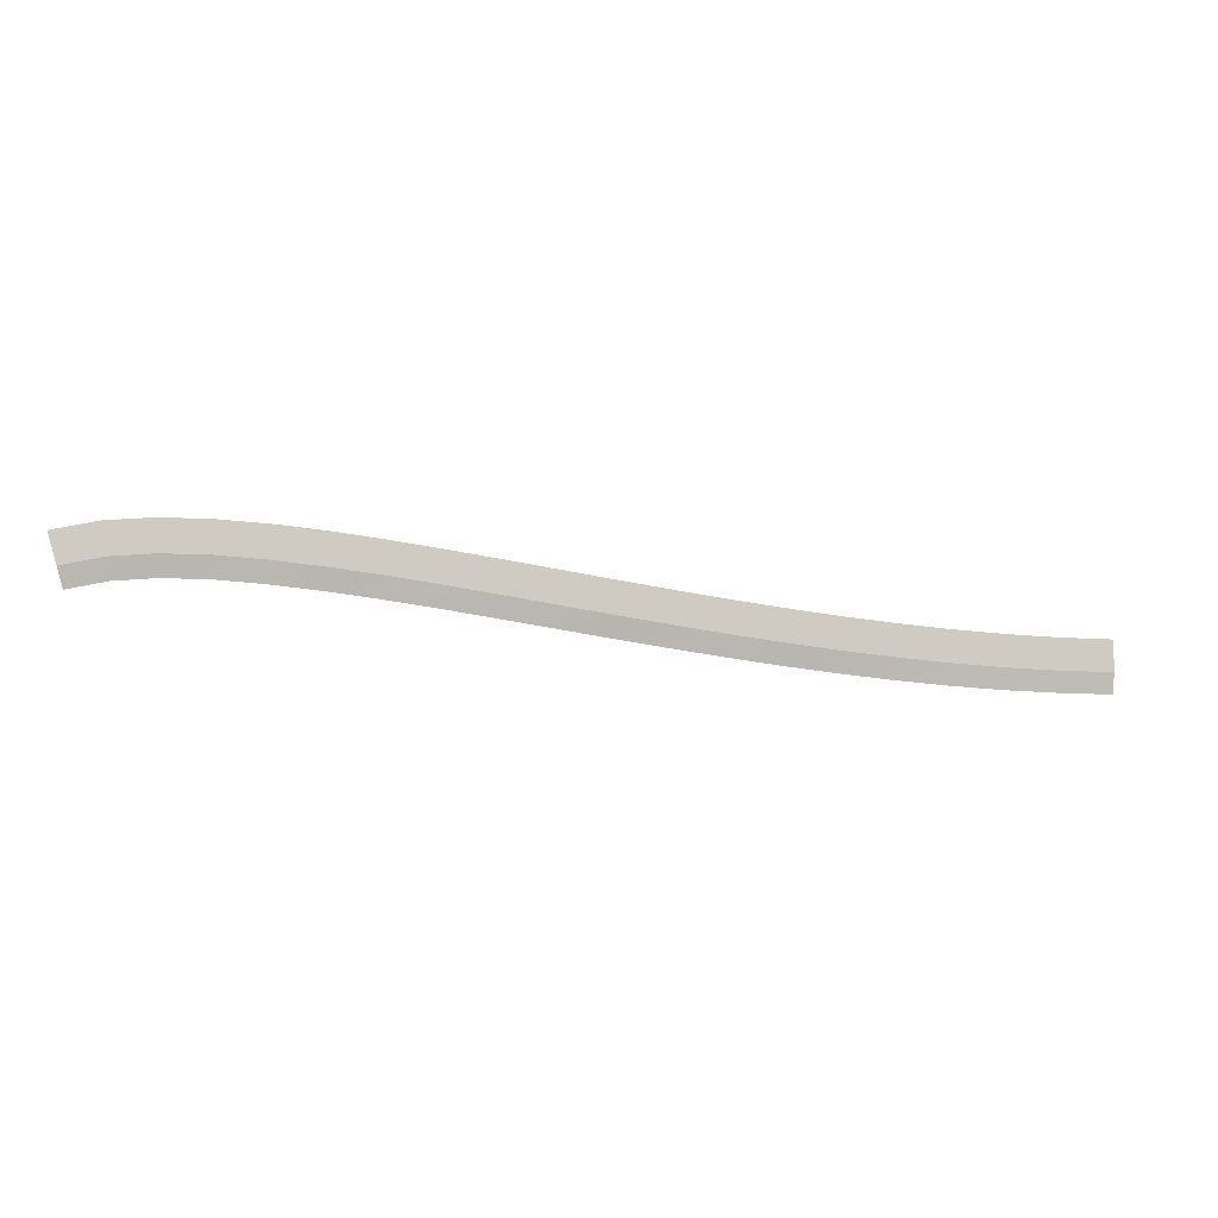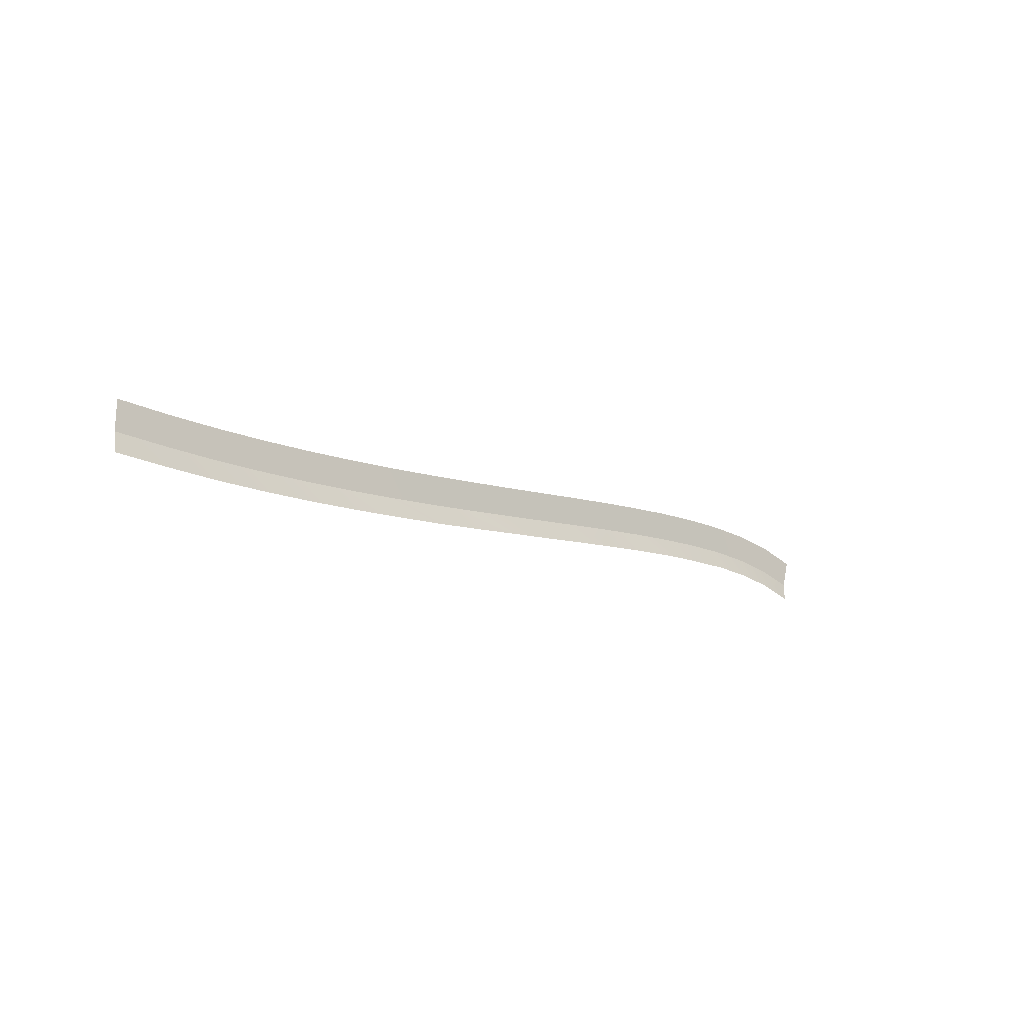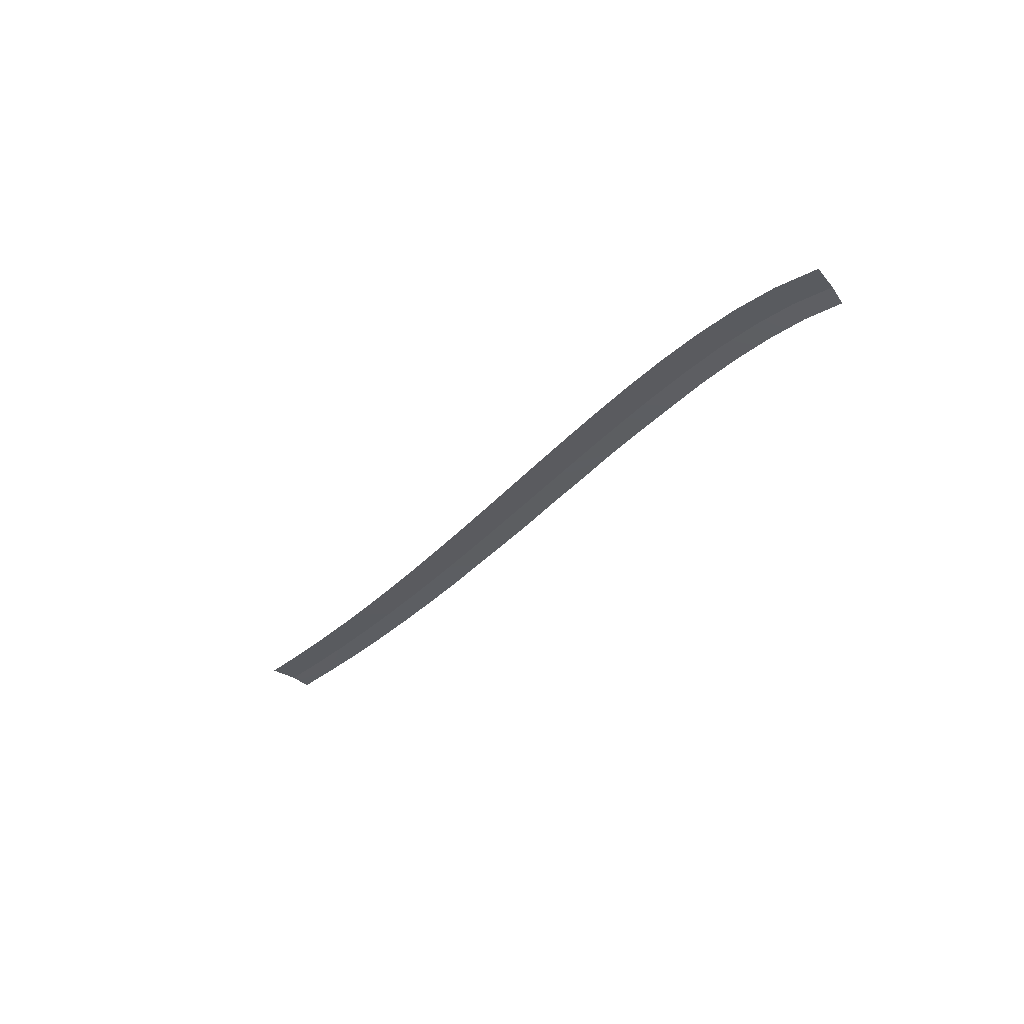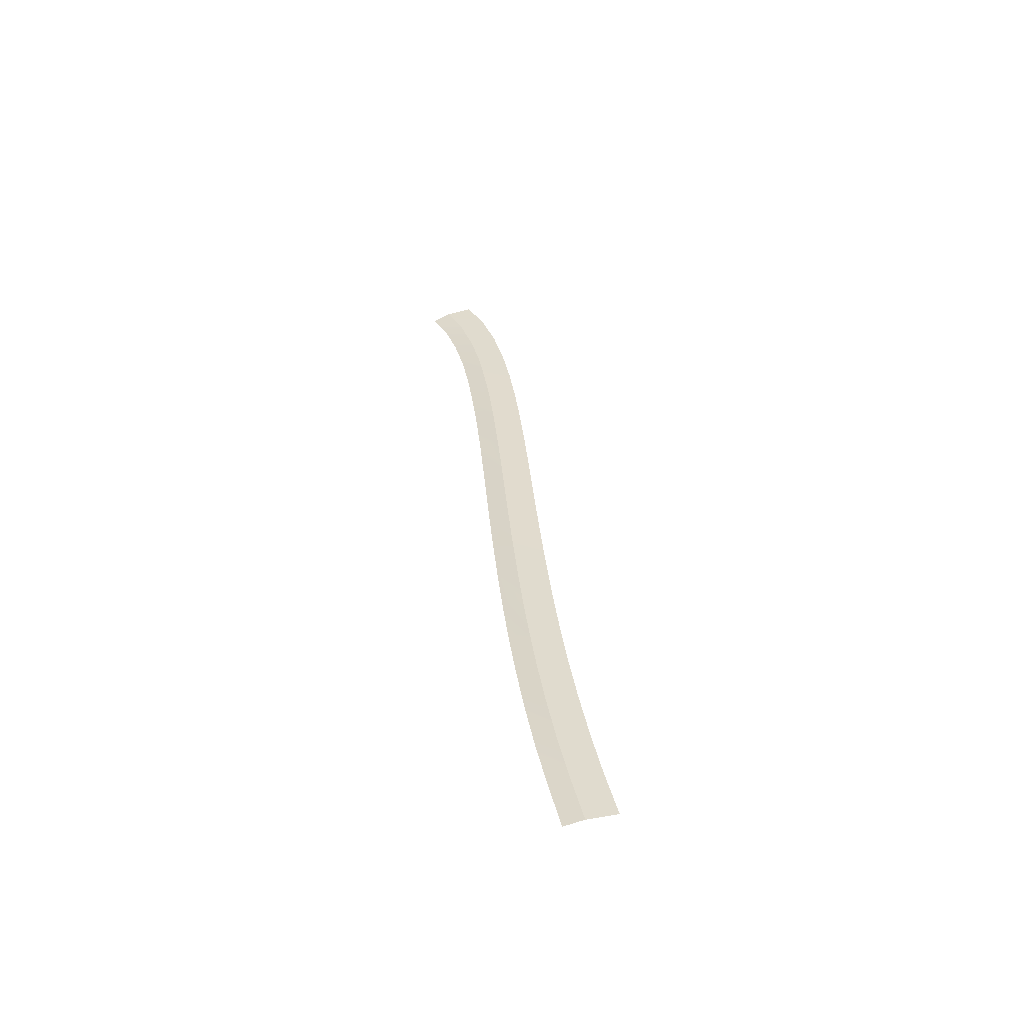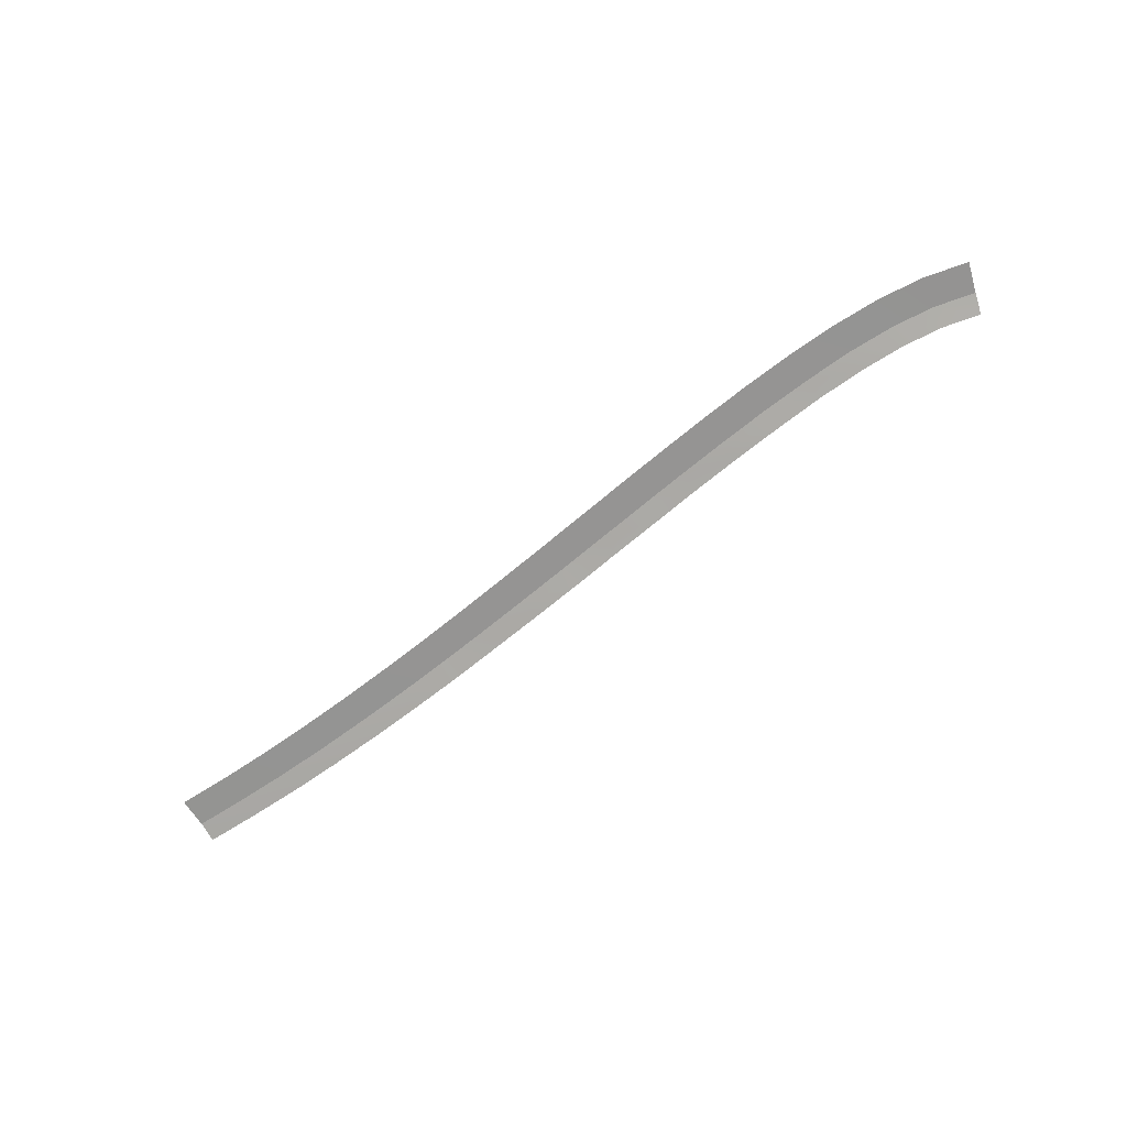
<metadata>
{"format":"obj","ext":"obj","renderer":"f3d","projection":"perspective","resolution":1024,"background":"white","views":[{"elev":-6.0,"azim":167.5,"up":"+Z"},{"elev":-19.9,"azim":-44.4,"up":"+Z"},{"elev":-32.5,"azim":48.9,"up":"+Y"},{"elev":33.3,"azim":-103.2,"up":"+Y"},{"elev":-66.8,"azim":32.3,"up":"+Y"}]}
</metadata>
<code>
g SCutR33
v -56 0.6481 836.3
v -56 0.6481 836.3
v -56.82 0.6481 833.4
v -56.82 0.6481 833.4
v -56.82 0.6481 833.4
v -56.82 0.6481 833.4
v -57.37 0.2008 831.5
v -57.37 0.2008 831.5
v -60.27 0.648 837.3
v -60.27 0.648 837.3
v -60.71 0.648 834.3
v -60.71 0.648 834.3
v -60.71 0.648 834.3
v -60.71 0.648 834.3
v -61.01 0.177 832.3
v -61.01 0.177 832.3
v -64.71 0.6302 837.7
v -64.71 0.6302 837.7
v -64.84 0.6302 834.7
v -64.84 0.6302 834.7
v -64.84 0.6302 834.7
v -64.84 0.6302 834.7
v -64.92 0.1369 832.7
v -64.92 0.1369 832.7
v -69.37 0.6016 837.7
v -69.37 0.6016 837.7
v -69.28 0.6016 834.7
v -69.28 0.6016 834.7
v -69.28 0.6016 834.7
v -69.28 0.6016 834.7
v -69.23 0.1078 832.7
v -69.23 0.1078 832.7
v -74.24 0.5656 837.4
v -74.24 0.5656 837.4
v -74 0.5656 834.4
v -74 0.5656 834.4
v -74 0.5656 834.4
v -74 0.5656 834.4
v -73.85 0.1078 832.4
v -73.85 0.1078 832.4
v -79.06 0.5261 837
v -79.06 0.5261 837
v -78.74 0.5261 833.9
v -78.74 0.5261 833.9
v -78.74 0.5261 833.9
v -78.74 0.5261 833.9
v -78.52 -0.005787 832
v -78.52 -0.005787 832
v -83.97 0.4838 836.4
v -83.97 0.4838 836.4
v -83.59 0.4838 833.4
v -83.59 0.4838 833.4
v -83.59 0.4838 833.4
v -83.59 0.4838 833.4
v -83.33 -0.005787 831.4
v -83.33 -0.005787 831.4
v -88.9 0.4404 835.7
v -88.9 0.4404 835.7
v -88.48 0.4404 832.7
v -88.48 0.4404 832.7
v -88.48 0.4404 832.7
v -88.48 0.4404 832.7
v -88.19 -0.005787 830.7
v -88.19 -0.005787 830.7
v -93.93 0.3959 835
v -93.93 0.3959 835
v -93.48 0.3959 832
v -93.48 0.3959 832
v -93.48 0.3959 832
v -93.48 0.3959 832
v -93.18 -0.1235 830
v -93.18 -0.1235 830
v -98.88 0.3525 834.2
v -98.88 0.3525 834.2
v -98.43 0.3525 831.2
v -98.43 0.3525 831.2
v -98.43 0.3525 831.2
v -98.43 0.3525 831.2
v -98.13 -0.1235 829.2
v -98.13 -0.1235 829.2
v -103.9 0.3099 833.5
v -103.9 0.3099 833.5
v -103.4 0.3099 830.5
v -103.4 0.3099 830.5
v -103.4 0.3099 830.5
v -103.4 0.3099 830.5
v -103.1 -0.2451 828.5
v -103.1 -0.2451 828.5
v -108.8 0.2687 832.8
v -108.8 0.2687 832.8
v -108.4 0.2687 829.8
v -108.4 0.2687 829.8
v -108.4 0.2687 829.8
v -108.4 0.2687 829.8
v -108.1 -0.2451 827.8
v -108.1 -0.2451 827.8
v -113.9 0.2286 832.1
v -113.9 0.2286 832.1
v -113.5 0.2286 829
v -113.5 0.2286 829
v -113.5 0.2286 829
v -113.5 0.2286 829
v -113.3 -0.2451 827.1
v -113.3 -0.2451 827.1
v -119 0.191 831.4
v -119 0.191 831.4
v -118.6 0.191 828.4
v -118.6 0.191 828.4
v -118.6 0.191 828.4
v -118.6 0.191 828.4
v -118.4 -0.3341 826.4
v -118.4 -0.3341 826.4
v -124.2 0.1555 830.8
v -124.2 0.1555 830.8
v -123.8 0.1555 827.8
v -123.8 0.1555 827.8
v -123.8 0.1555 827.8
v -123.8 0.1555 827.8
v -123.6 -0.3341 825.8
v -123.6 -0.3341 825.8
v -129.3 0.1235 830.3
v -129.3 0.1235 830.3
v -129 0.1235 827.3
v -129 0.1235 827.3
v -129 0.1235 827.3
v -129 0.1235 827.3
v -128.8 -0.3341 825.3
v -128.8 -0.3341 825.3
v -134.5 0.0945 829.9
v -134.5 0.0945 829.9
v -134.2 0.0945 826.9
v -134.2 0.0945 826.9
v -134.2 0.0945 826.9
v -134.2 0.0945 826.9
v -134.1 -0.3341 824.9
v -134.1 -0.3341 824.9
v -139.7 0.06903 829.6
v -139.7 0.06903 829.6
v -139.6 0.06903 826.5
v -139.6 0.06903 826.5
v -139.6 0.06903 826.5
v -139.6 0.06903 826.5
v -139.5 -0.3341 824.5
v -139.5 -0.3341 824.5
v -144.9 0.04818 829.4
v -144.9 0.04818 829.4
v -144.8 0.04818 826.4
v -144.8 0.04818 826.4
v -144.8 0.04818 826.4
v -144.8 0.04818 826.4
v -144.7 -0.3341 824.4
v -144.7 -0.3341 824.4
v -150.1 0.03163 829.3
v -150.1 0.03163 829.3
v -150.1 0.03163 826.3
v -150.1 0.03163 826.3
v -150.1 0.03163 826.3
v -150.1 0.03163 826.3
v -150.1 -0.3341 824.3
v -150.1 -0.3341 824.3
f 9 1 3
f 11 9 3
f 13 5 7
f 15 13 7
f 17 9 11
f 19 17 11
f 21 13 15
f 23 21 15
f 25 17 19
f 27 25 19
f 29 21 23
f 31 29 23
f 33 25 27
f 35 33 27
f 37 29 31
f 39 37 31
f 41 33 35
f 43 41 35
f 45 37 39
f 47 45 39
f 49 41 43
f 51 49 43
f 53 45 47
f 55 53 47
f 57 49 51
f 59 57 51
f 61 53 55
f 63 61 55
f 65 57 59
f 67 65 59
f 69 61 63
f 71 69 63
f 73 65 67
f 75 73 67
f 77 69 71
f 79 77 71
f 81 73 75
f 83 81 75
f 85 77 79
f 87 85 79
f 89 81 83
f 91 89 83
f 93 85 87
f 95 93 87
f 97 89 91
f 99 97 91
f 101 93 95
f 103 101 95
f 105 97 99
f 107 105 99
f 109 101 103
f 111 109 103
f 113 105 107
f 115 113 107
f 117 109 111
f 119 117 111
f 121 113 115
f 123 121 115
f 125 117 119
f 127 125 119
f 129 121 123
f 131 129 123
f 133 125 127
f 135 133 127
f 137 129 131
f 139 137 131
f 141 133 135
f 143 141 135
f 145 137 139
f 147 145 139
f 149 141 143
f 151 149 143
f 153 145 147
f 155 153 147
f 157 149 151
f 159 157 151

</code>
